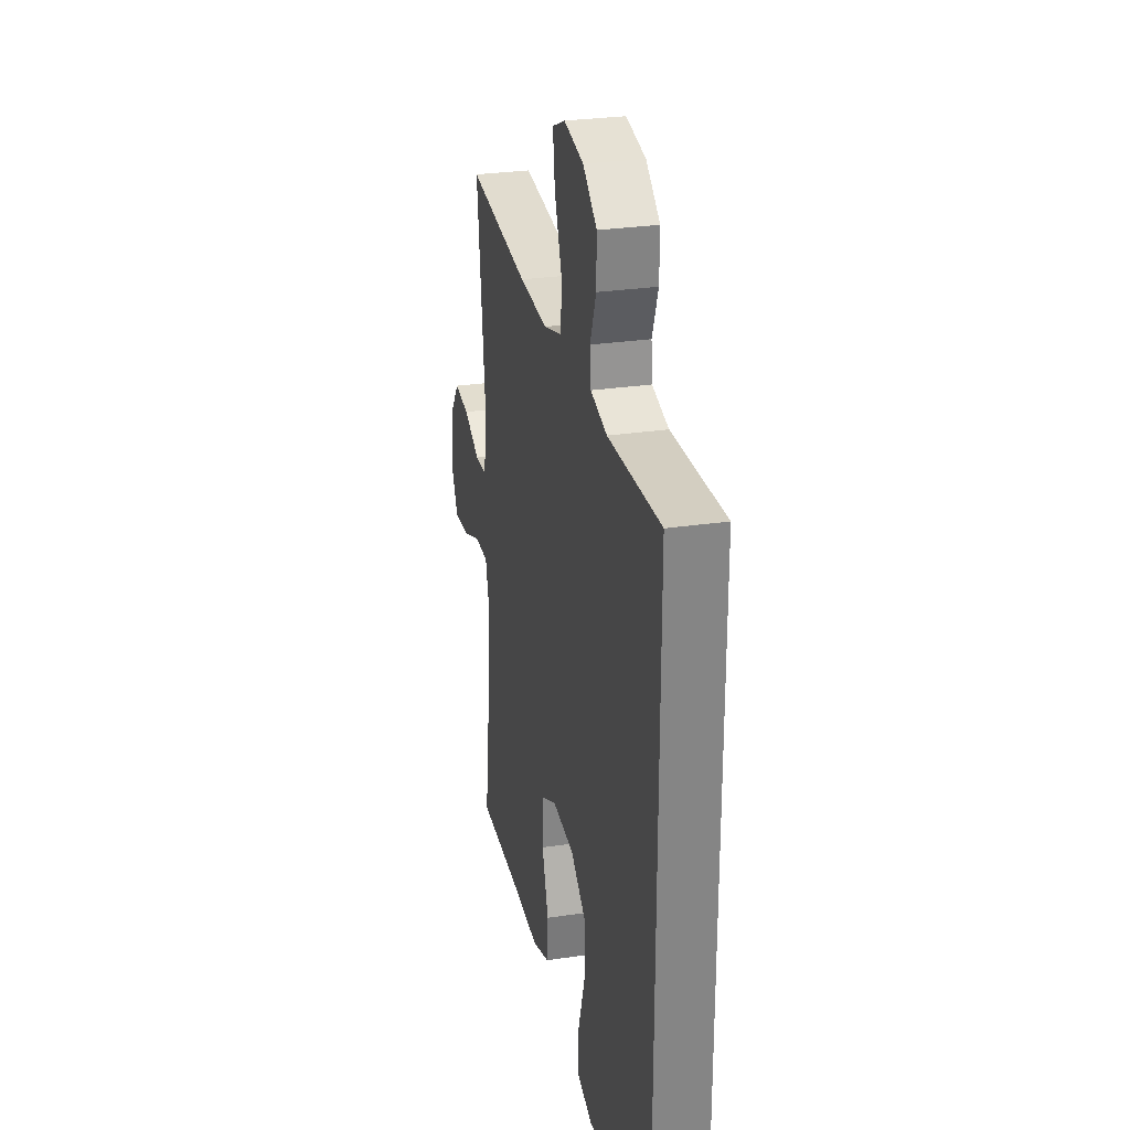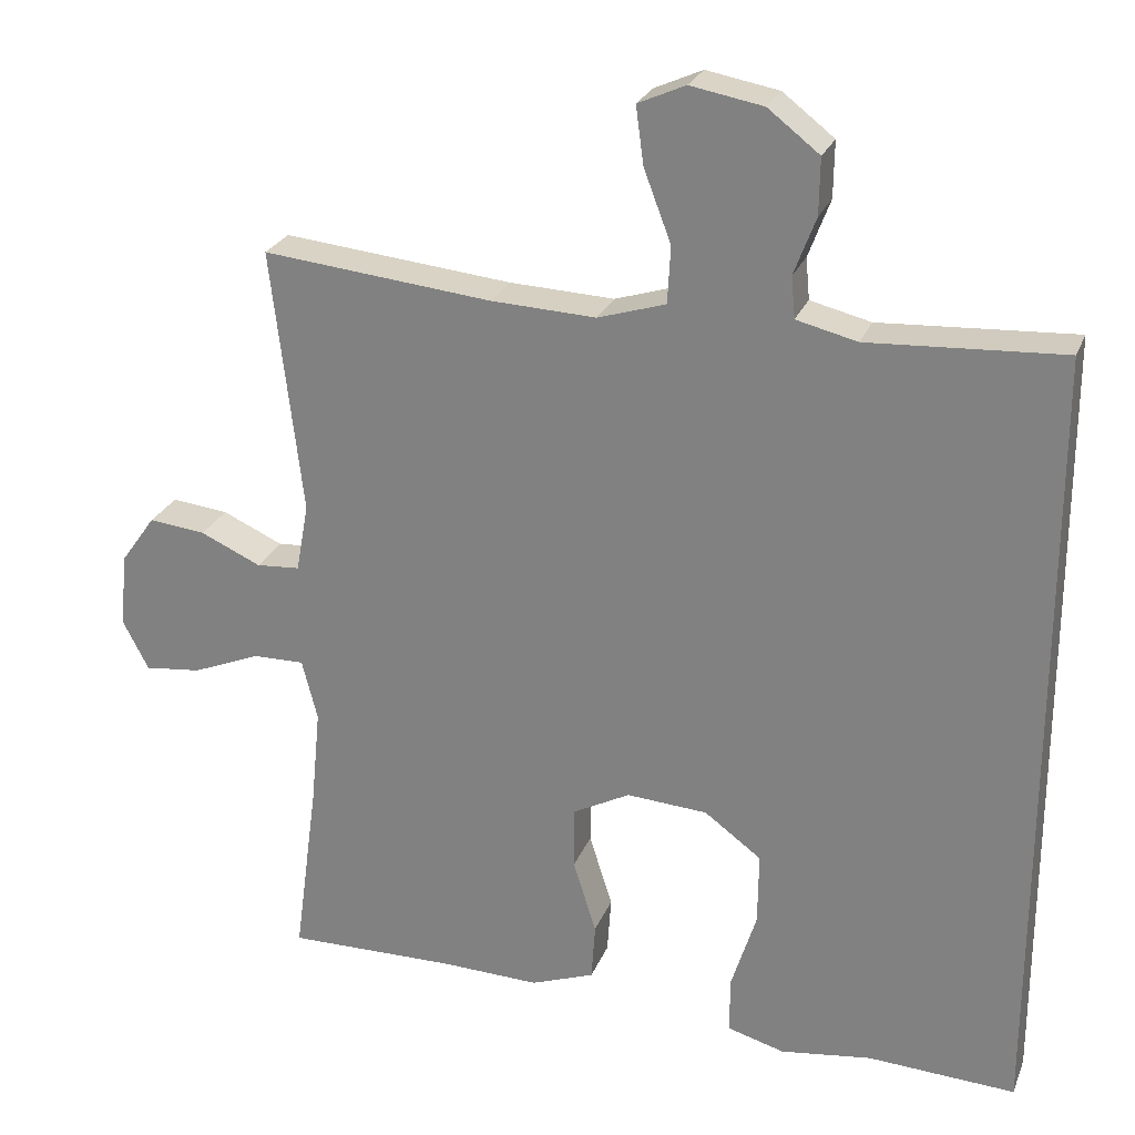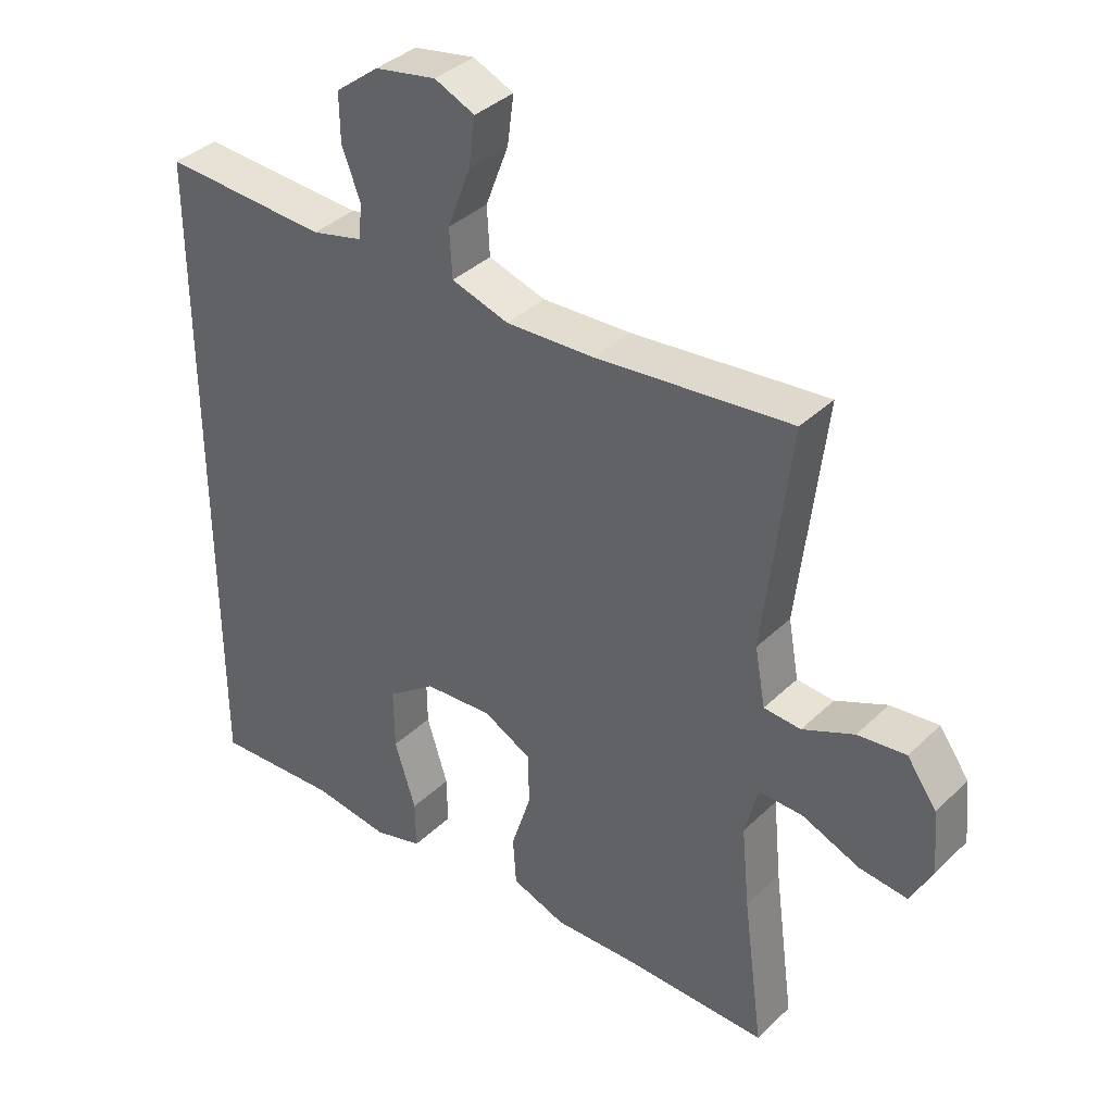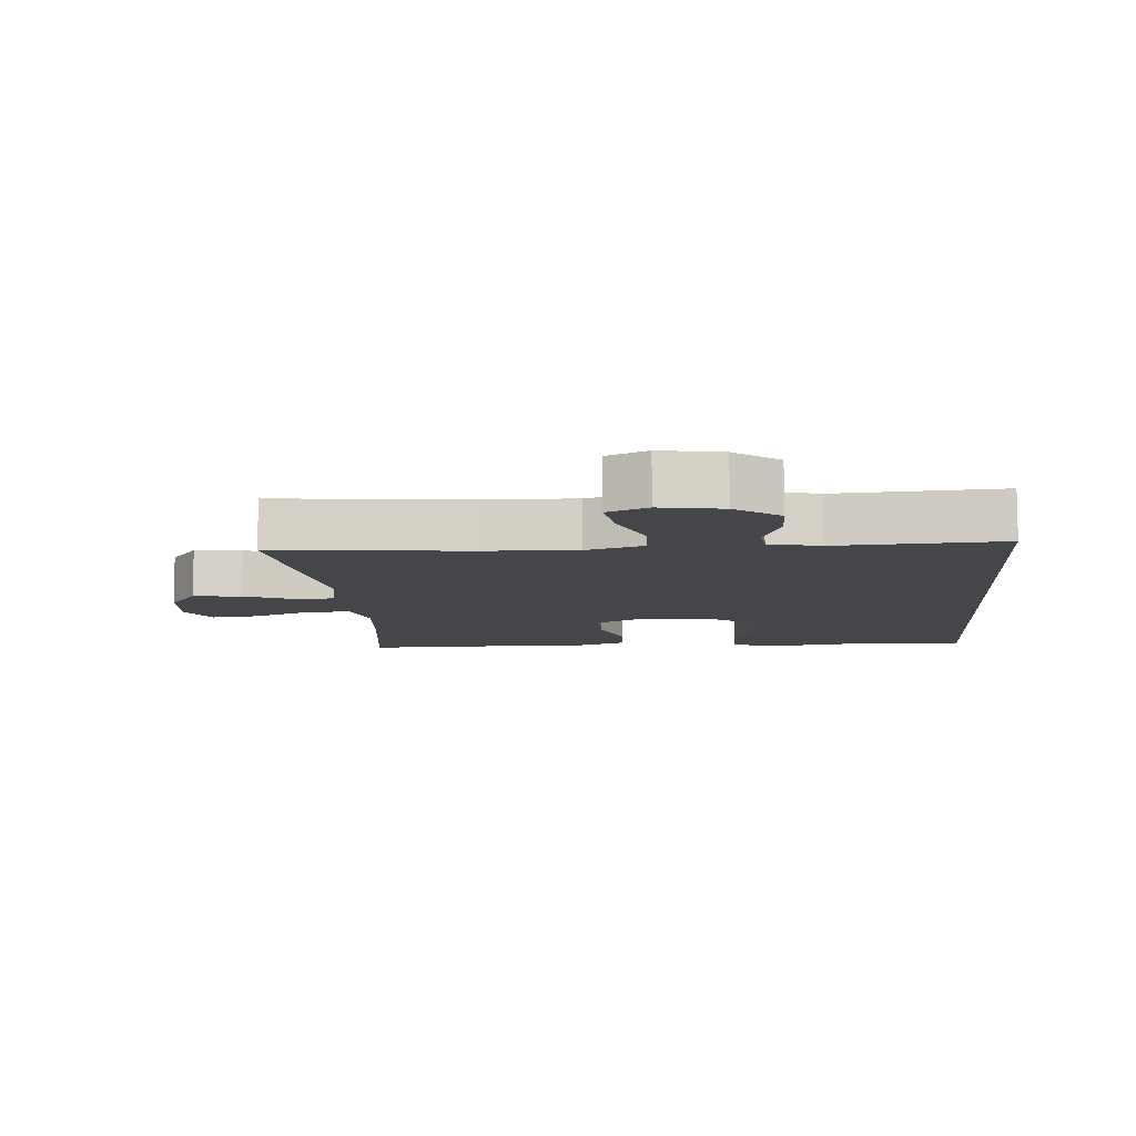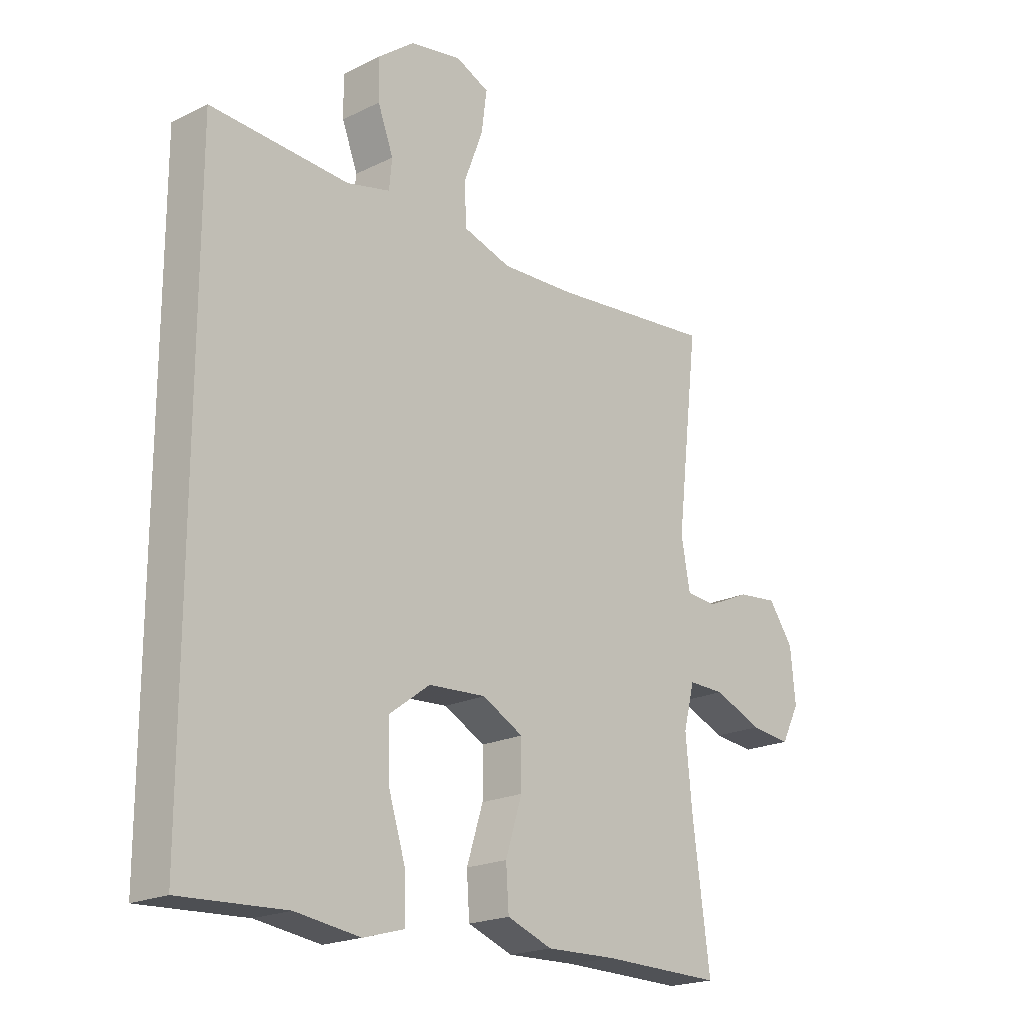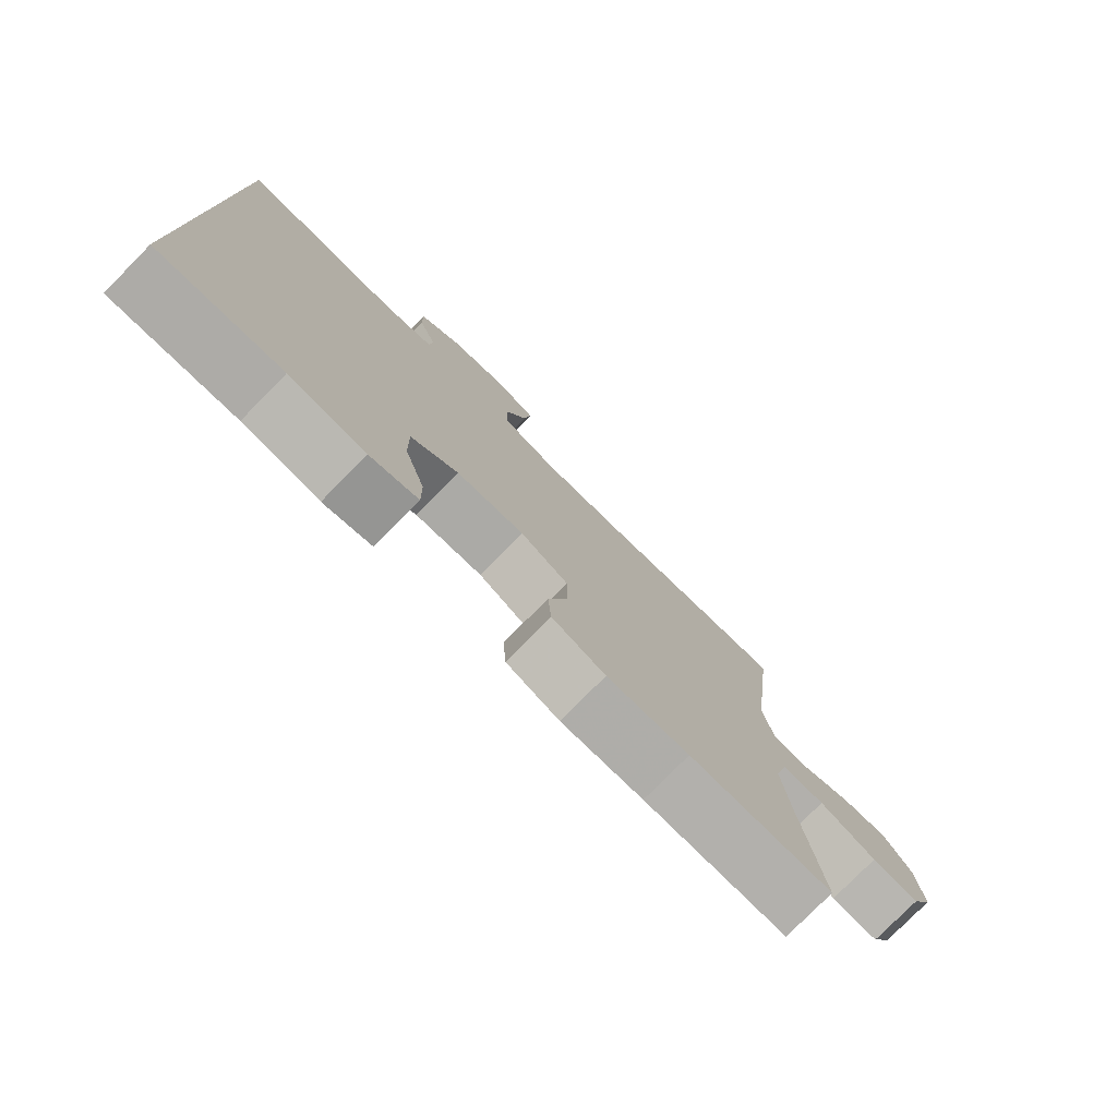
<metadata>
{"format":"obj","ext":"obj","renderer":"f3d","projection":"perspective","resolution":1024,"background":"white","views":[{"elev":28.5,"azim":77.5,"up":"+Z"},{"elev":25.3,"azim":18.5,"up":"+Z"},{"elev":37.3,"azim":-140.5,"up":"+Z"},{"elev":-9.4,"azim":4.8,"up":"+Y"},{"elev":-20.3,"azim":131.9,"up":"+Z"},{"elev":-78.3,"azim":135.4,"up":"+Z"}]}
</metadata>
<code>
v -0.5 0.07 -0.5
v -0.469 0.07 -0.268
v -0.457 0.07 -0.144
v -0.477 0.07 -0.066
v -0.543 0.07 -0.067
v -0.631 0.07 -0.103
v -0.704 0.07 -0.111
v -0.737 0.07 -0.047
v -0.728 0.07 0.048
v -0.683 0.07 0.111
v -0.61 0.07 0.103
v -0.532 0.07 0.068
v -0.476 0.07 0.072
v -0.46 0.07 0.16
v -0.5 0.07 0.5
v -0.205 0.07 0.47
v -0.07 0.07 0.464
v 0.017 0.07 0.491
v 0.021 0.07 0.564
v -0.014 0.07 0.656
v -0.024 0.07 0.73
v 0.037 0.07 0.757
v 0.13 0.07 0.74
v 0.196 0.07 0.689
v 0.195 0.07 0.617
v 0.167 0.07 0.543
v 0.172 0.07 0.49
v 0.25 0.07 0.471
v 0.5 0.07 0.485
v 0.5 0.07 -0.529
v 0.31 0.07 -0.519
v 0.193 0.07 -0.535
v 0.119 0.07 -0.514
v 0.12 0.07 -0.44
v 0.152 0.07 -0.338
v 0.153 0.07 -0.245
v 0.08 0.07 -0.191
v -0.024 0.07 -0.184
v -0.098 0.07 -0.223
v -0.098 0.07 -0.303
v -0.068 0.07 -0.397
v -0.073 0.07 -0.471
v -0.155 0.07 -0.501
v -0.281 0.07 -0.497
v -0.5 0 -0.5
v -0.469 0 -0.268
v -0.457 0 -0.144
v -0.477 0 -0.066
v -0.543 0 -0.067
v -0.631 0 -0.103
v -0.704 0 -0.111
v -0.737 0 -0.047
v -0.728 0 0.048
v -0.683 0 0.111
v -0.61 0 0.103
v -0.532 0 0.068
v -0.476 0 0.072
v -0.46 0 0.16
v -0.5 0 0.5
v -0.205 0 0.47
v -0.07 0 0.464
v 0.017 0 0.491
v 0.021 0 0.564
v -0.014 0 0.656
v -0.024 0 0.73
v 0.037 0 0.757
v 0.13 0 0.74
v 0.196 0 0.689
v 0.195 0 0.617
v 0.167 0 0.543
v 0.172 0 0.49
v 0.25 0 0.471
v 0.5 0 0.485
v 0.5 0 -0.529
v 0.31 0 -0.519
v 0.193 0 -0.535
v 0.119 0 -0.514
v 0.12 0 -0.44
v 0.152 0 -0.338
v 0.153 0 -0.245
v 0.08 0 -0.191
v -0.024 0 -0.184
v -0.098 0 -0.223
v -0.098 0 -0.303
v -0.068 0 -0.397
v -0.073 0 -0.471
v -0.155 0 -0.501
v -0.281 0 -0.497
f 42 43 44
f 41 42 44
f 40 41 44
f 44 1 2
f 40 44 2
f 39 40 2
f 38 39 2 3
f 37 38 3 4
f 33 34 35
f 32 33 35
f 31 32 35
f 31 35 36
f 30 31 36
f 29 30 36
f 28 29 36
f 27 28 36 37
f 24 25 26
f 23 24 26
f 22 23 26
f 21 22 26
f 20 21 26
f 19 20 26
f 26 27 37
f 19 26 37
f 18 19 37
f 14 15 16
f 13 14 16 17
f 10 11 12
f 9 10 12
f 8 9 12
f 7 8 12
f 6 7 12
f 5 6 12
f 4 5 12 13
f 17 18 37
f 13 17 37
f 4 13 37
f 88 87 86
f 88 86 85
f 88 85 84
f 46 45 88
f 46 88 84
f 46 84 83
f 47 46 83 82
f 48 47 82 81
f 79 78 77
f 79 77 76
f 79 76 75
f 80 79 75
f 80 75 74
f 80 74 73
f 80 73 72
f 81 80 72 71
f 70 69 68
f 70 68 67
f 70 67 66
f 70 66 65
f 70 65 64
f 70 64 63
f 81 71 70
f 81 70 63
f 81 63 62
f 60 59 58
f 61 60 58 57
f 56 55 54
f 56 54 53
f 56 53 52
f 56 52 51
f 56 51 50
f 56 50 49
f 57 56 49 48
f 81 62 61
f 81 61 57
f 81 57 48
f 1 45 46 2
f 2 46 47 3
f 3 47 48 4
f 4 48 49 5
f 5 49 50 6
f 6 50 51 7
f 7 51 52 8
f 8 52 53 9
f 9 53 54 10
f 10 54 55 11
f 11 55 56 12
f 12 56 57 13
f 13 57 58 14
f 14 58 59 15
f 15 59 60 16
f 16 60 61 17
f 17 61 62 18
f 18 62 63 19
f 19 63 64 20
f 20 64 65 21
f 21 65 66 22
f 22 66 67 23
f 23 67 68 24
f 24 68 69 25
f 25 69 70 26
f 26 70 71 27
f 27 71 72 28
f 28 72 73 29
f 29 73 74 30
f 30 74 75 31
f 31 75 76 32
f 32 76 77 33
f 33 77 78 34
f 34 78 79 35
f 35 79 80 36
f 36 80 81 37
f 37 81 82 38
f 38 82 83 39
f 39 83 84 40
f 40 84 85 41
f 41 85 86 42
f 42 86 87 43
f 43 87 88 44
f 44 88 45 1

</code>
